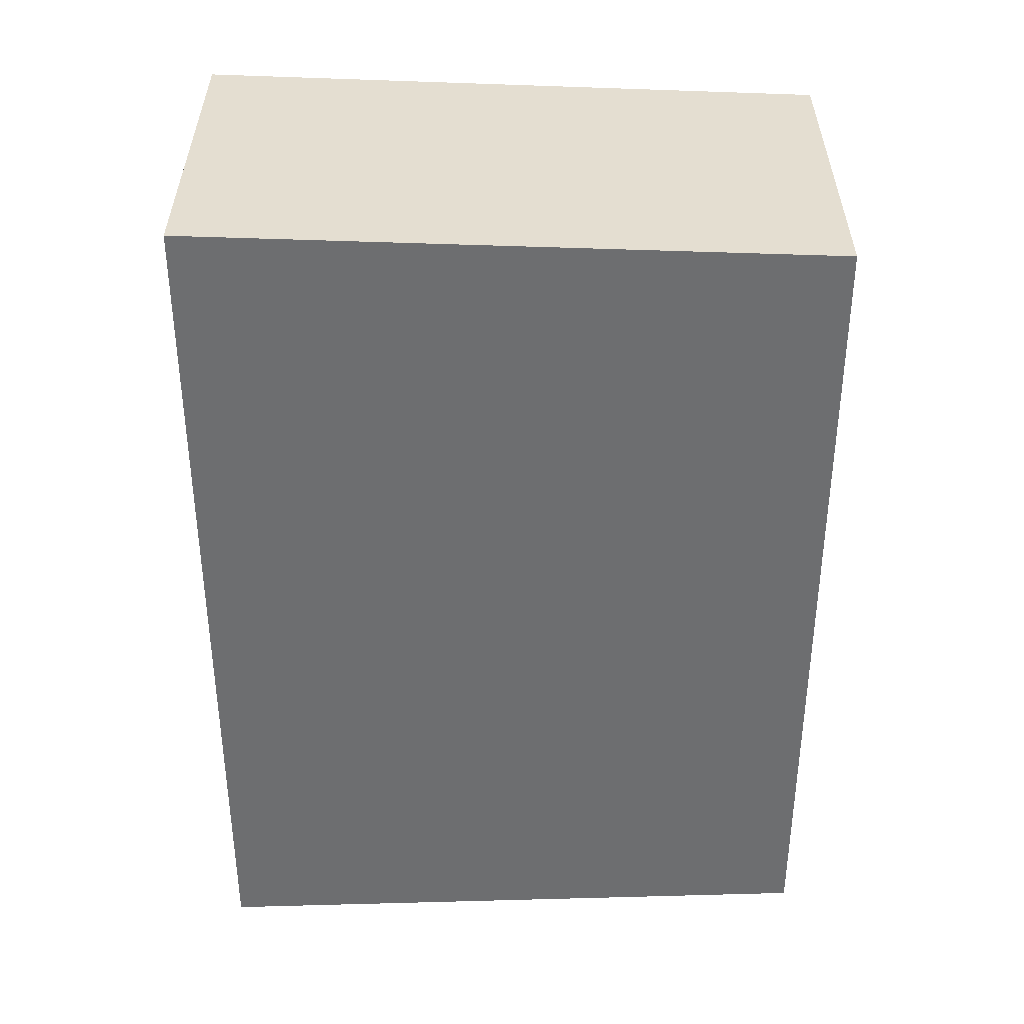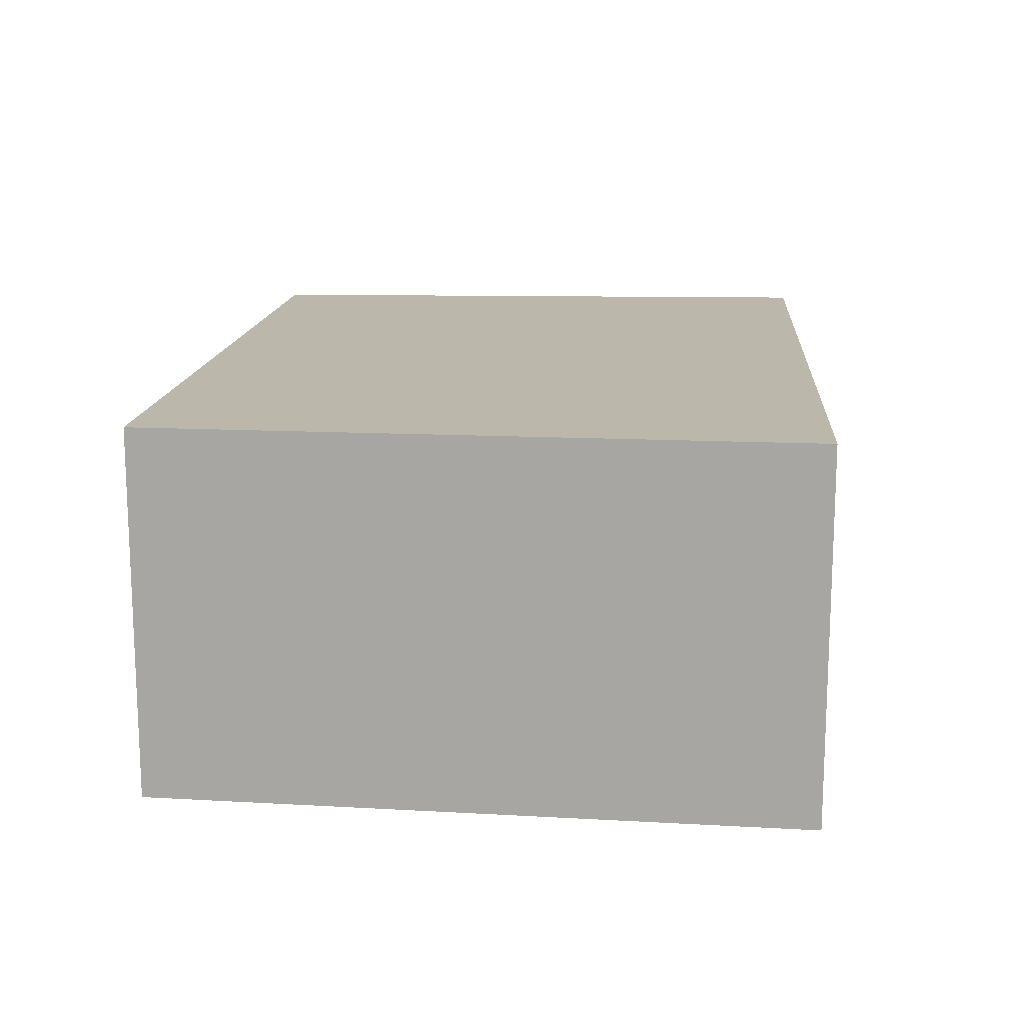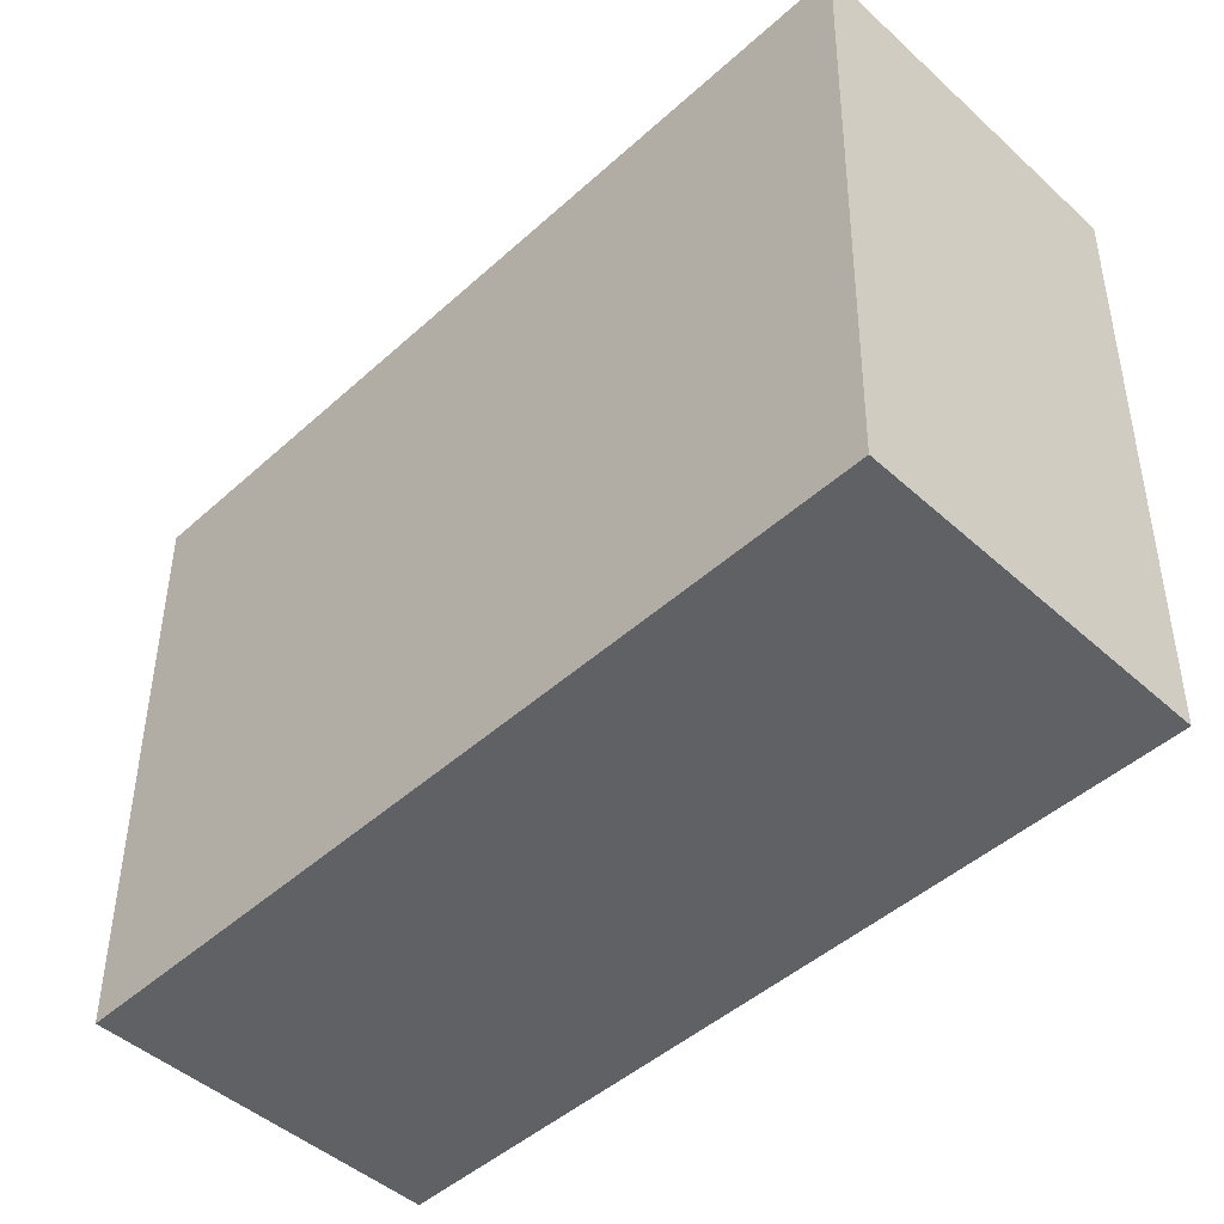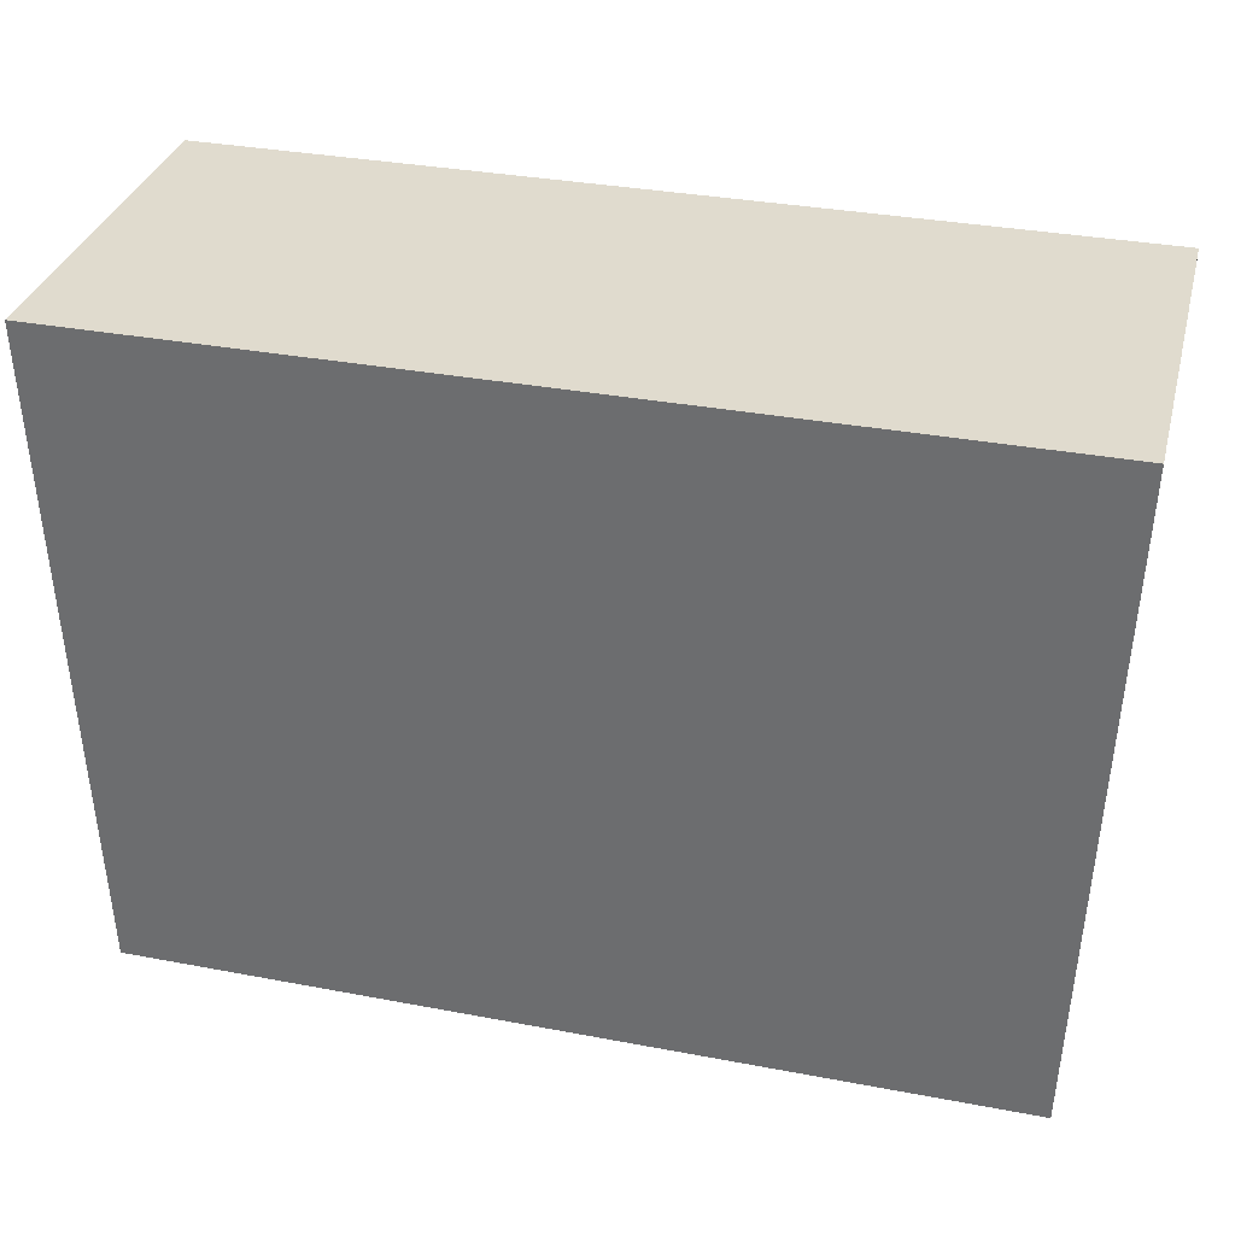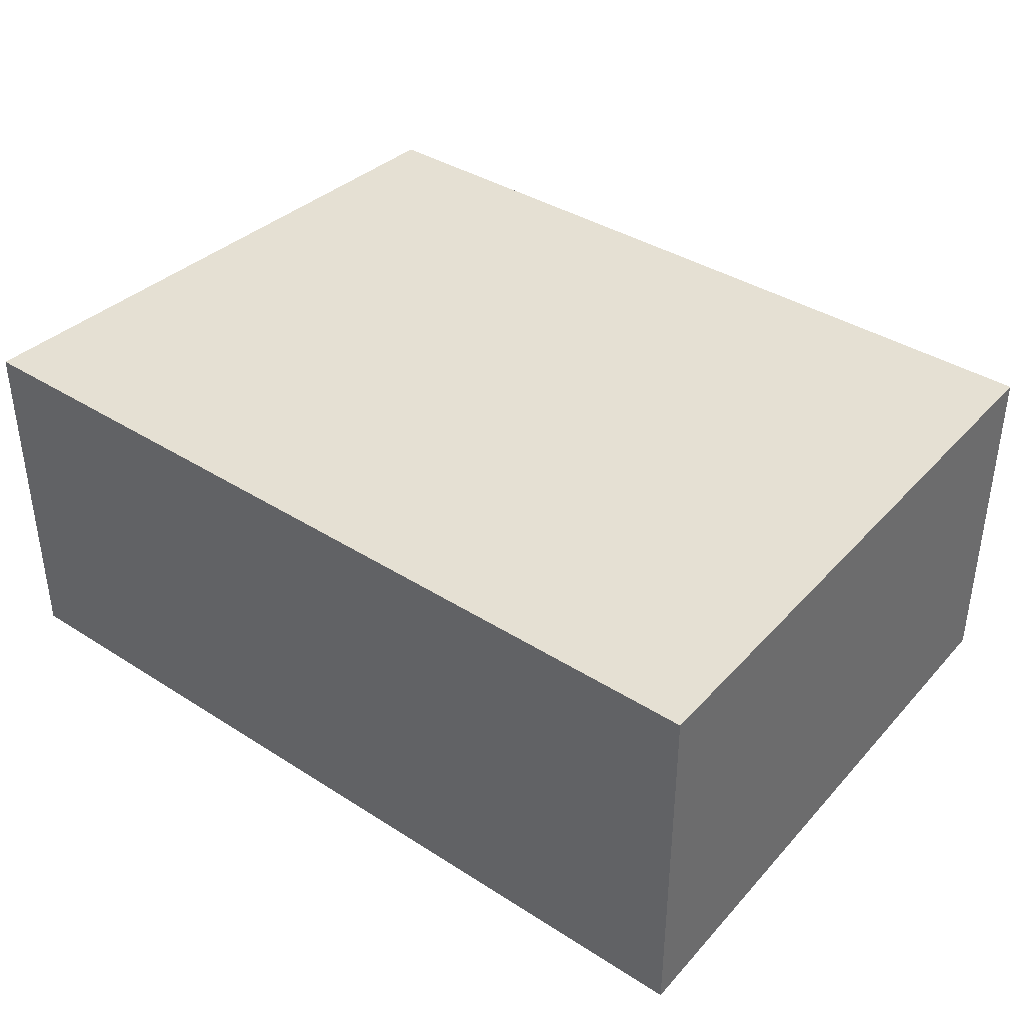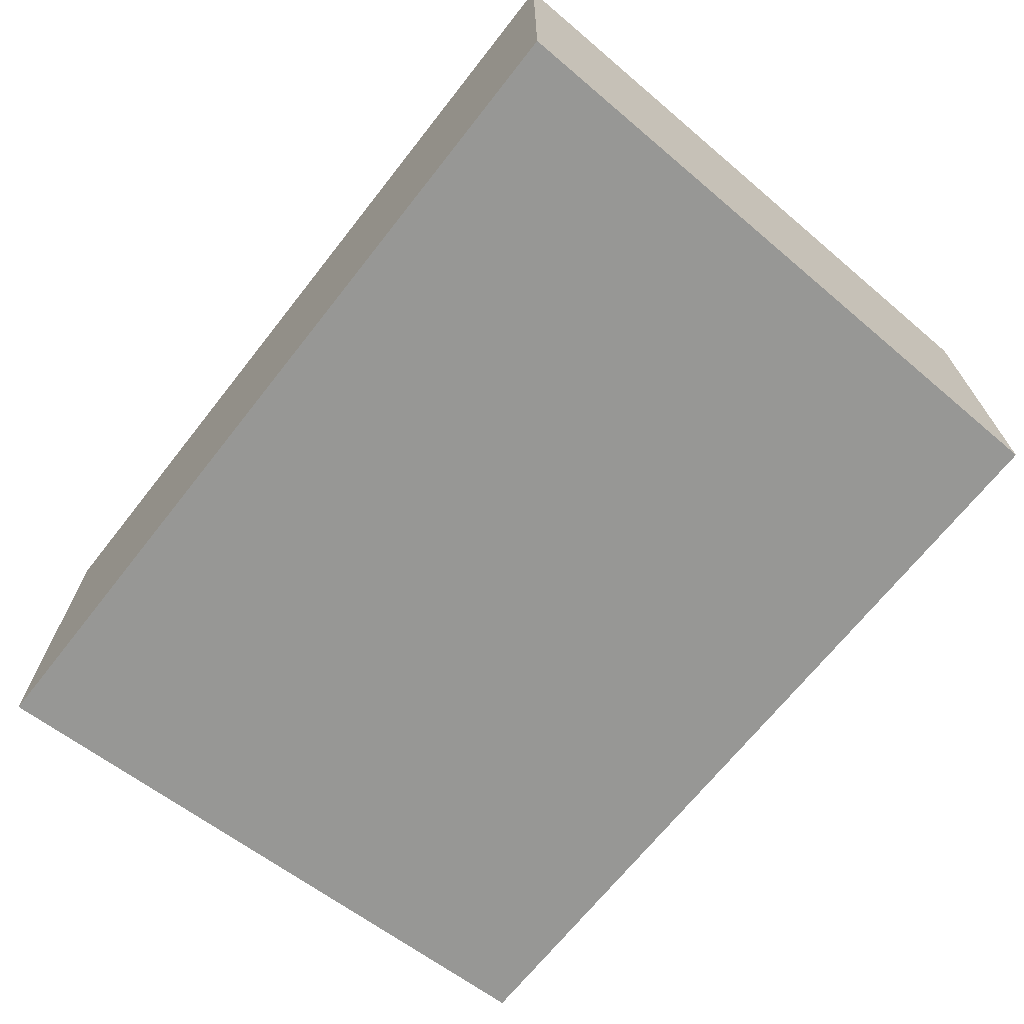
<metadata>
{"format":"obj","ext":"obj","renderer":"f3d","projection":"perspective","resolution":1024,"background":"white","views":[{"elev":-54.1,"azim":-90.0,"up":"+Z"},{"elev":14.4,"azim":94.5,"up":"+Z"},{"elev":-48.1,"azim":45.0,"up":"+Y"},{"elev":33.5,"azim":14.5,"up":"+Y"},{"elev":38.1,"azim":-141.0,"up":"+Z"},{"elev":-68.3,"azim":-128.2,"up":"+Z"}]}
</metadata>
<code>
v -0.6986 1.029 -0.2852
v 0.6986 1.029 -0.2852
v 0.6986 1.029 0.2852
v -0.6986 1.029 0.2852
v 0.6986 1.029 -0.2852
v 0.6669 0.02432 -0.2794
v 0.6669 0.02432 0.2852
v 0.6986 1.029 0.2852
v -0.6616 0.02432 0.2852
v -0.6986 1.029 0.2852
v 0.6986 1.029 0.2852
v 0.6669 0.02432 0.2852
v 0.6669 0.02432 -0.2794
v 0.6986 1.029 -0.2852
v -0.6986 1.029 -0.2852
v -0.6616 0.02432 -0.2794
v -0.6986 1.029 -0.2852
v -0.6986 1.029 0.2852
v -0.6616 0.02432 0.2852
v -0.6616 0.02432 -0.2794
v -0.6616 0.02432 -0.2794
v -0.6616 0.02432 0.2852
v 0.6669 0.02432 0.2852
v 0.6669 0.02432 -0.2794
g Air_conditioner_(4)_2331_268
f 1 3 2
f 1 4 3
f 5 7 6
f 5 8 7
f 9 11 10
f 9 12 11
f 13 15 14
f 13 16 15
f 17 19 18
f 17 20 19
f 21 23 22
f 21 24 23

</code>
